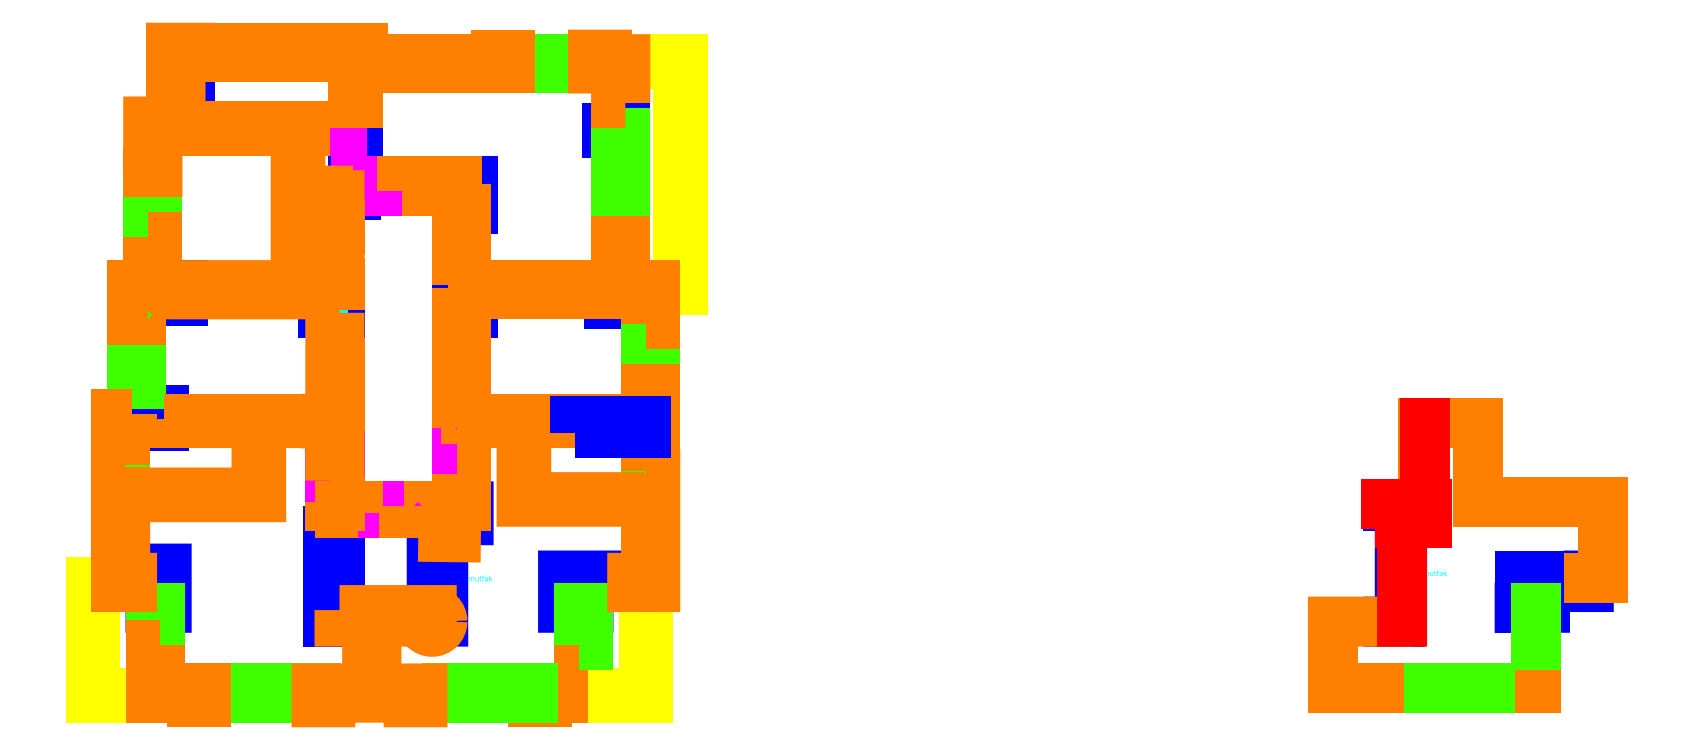
<metadata>
{"format":"dxf","ext":"dxf","renderer":"ezdxf+matplotlib","layout":"modelspace","background":"white","min_lineweight":24,"dpi":150}
</metadata>
<code>
0
SECTION
2
ENTITIES
0
LINE
8
Duvar
10
-279.7
20
156.5
30
0
11
-279.7
21
531.5
31
0
0
LINE
8
Duvar
10
-644.7
20
881.5
30
0
11
-644.7
21
1042
31
0
0
LINE
8
Duvar
10
240.3
20
-348.5
30
0
11
140.3
21
-348.5
31
0
0
LINE
8
Duvar
10
260.3
20
-368.5
30
0
11
170.3
21
-368.5
31
0
0
LINE
8
Duvar
10
-669.7
20
-173.5
30
0
11
-669.7
21
-173.5
31
0
0
LINE
8
Duvar
10
-689.7
20
-173.5
30
0
11
-689.7
21
-128.5
31
0
0
LINE
8
Duvar
10
-689.7
20
-128.5
30
0
11
-764.7
21
-128.5
31
0
0
LINE
8
Duvar
10
260.3
20
-368.5
30
0
11
260.3
21
-253.5
31
0
0
LINE
8
Duvar
10
260.3
20
-173.5
30
0
11
260.3
21
-128.5
31
0
0
LINE
8
Duvar
10
240.3
20
-348.5
30
0
11
240.3
21
-253.5
31
0
0
LINE
8
Duvar
10
-279.7
20
721.5
30
0
11
-244.7
21
721.5
31
0
0
LINE
8
Duvar
10
-299.7
20
526.5
30
0
11
-364.7
21
526.5
31
0
0
LINE
8
Duvar
10
-354.7
20
871.5
30
0
11
-604.7
21
871.5
31
0
0
LINE
8
Duvar
10
340.3
20
861.5
30
0
11
340.3
21
1017
31
0
0
LINE
8
Duvar
10
-709.7
20
256.4
30
0
11
-709.7
21
311.5
31
0
0
LINE
8
Duvar
10
-729.7
20
246.5
30
0
11
-729.7
21
311.5
31
0
0
LINE
8
Duvar
10
-244.7
20
741.5
30
0
11
-244.7
21
721.5
31
0
0
LINE
8
Duvar
10
-709.7
20
311.5
30
0
11
-729.7
21
311.5
31
0
0
LINE
8
Duvar
10
-674.7
20
771.5
30
0
11
-694.7
21
771.5
31
0
0
LINE
8
Duvar
10
-694.7
20
631.5
30
0
11
-674.7
21
631.5
31
0
0
LINE
8
Duvar
10
140.3
20
-348.5
30
0
11
140.3
21
-378.5
31
0
0
LINE
8
Duvar
10
170.3
20
-368.5
30
0
11
170.3
21
-378.5
31
0
0
LINE
8
Duvar
10
140.3
20
-378.5
30
0
11
170.3
21
-378.5
31
0
0
LINE
8
Duvar
10
260.3
20
-173.5
30
0
11
240.3
21
-173.5
31
0
0
LINE
8
Duvar
10
240.3
20
-253.5
30
0
11
260.3
21
-253.5
31
0
0
LINE
8
Duvar
10
-689.7
20
-173.5
30
0
11
-669.7
21
-173.5
31
0
0
LINE
8
Duvar
10
90.29
20
1017
30
0
11
90.29
21
996.5
31
0
0
LINE
8
Duvar
10
-239.7
20
46.5
30
0
11
-239.7
21
31.48
31
0
0
LWPOLYLINE
8
Kolon
90
        4
70
     1
43
0
10
-644.7
20
921.5
10
-604.7
20
921.5
10
-604.7
20
861.5
10
-644.7
20
861.5
0
LWPOLYLINE
8
Kolon
90
        4
70
     1
43
0
10
-304.7
20
751.5
10
-244.7
20
751.5
10
-244.7
20
721.5
10
-304.7
20
721.5
0
LWPOLYLINE
8
Kolon
90
        4
70
     1
43
0
10
-644.7
20
921.5
10
-604.7
20
921.5
10
-604.7
20
861.5
10
-644.7
20
861.5
0
LWPOLYLINE
8
Kolon
90
        4
70
     1
43
0
10
-694.7
20
526.5
10
-619.7
20
526.5
10
-619.7
20
491.5
10
-694.7
20
491.5
0
LWPOLYLINE
8
Kolon
90
        4
70
     1
43
0
10
-274.7
20
921.5
10
-239.7
20
921.5
10
-239.7
20
861.5
10
-274.7
20
861.5
0
LWPOLYLINE
8
Kolon
90
        4
70
     1
43
0
10
-304.7
20
751.5
10
-244.7
20
751.5
10
-244.7
20
721.5
10
-304.7
20
721.5
0
LWPOLYLINE
8
Kolon
90
        4
70
     1
43
0
10
-729.7
20
256.4
10
-659.7
20
256.4
10
-659.7
20
221.4
10
-729.7
20
221.4
0
LWPOLYLINE
8
Kolon
90
        4
70
     1
43
0
10
-314.7
20
526.5
10
-279.7
20
526.5
10
-279.7
20
466.5
10
-314.7
20
466.5
0
LWPOLYLINE
8
Kolon
90
        4
70
     1
43
0
10
300.3
20
921.5
10
340.3
20
921.5
10
340.3
20
856.5
10
300.3
20
856.5
0
LWPOLYLINE
8
Kolon
90
        6
70
     1
43
0
10
-729.7
20
-88.5
10
-729.7
20
-128.5
10
-689.7
20
-128.5
10
-689.7
20
-173.5
10
-654.7
20
-173.5
10
-654.7
20
-88.5
0
LWPOLYLINE
8
Kolon
90
        4
70
     1
43
0
10
-24.71
20
526.5
10
10.29
20
526.5
10
10.29
20
466.5
10
-24.71
20
466.5
0
LWPOLYLINE
8
Kolon
90
        4
70
     1
43
0
10
-304.7
20
46.5
10
-279.7
20
46.5
10
-279.7
20
-203.5
10
-304.7
20
-203.5
0
LWPOLYLINE
8
Kolon
90
        4
70
     1
43
0
10
305.3
20
526.5
10
385.3
20
526.5
10
385.3
20
486.5
10
305.3
20
486.5
0
LWPOLYLINE
8
Kolon
90
        6
70
     1
43
0
10
-79.68
20
46.5
10
-79.68
20
-203.5
10
-54.69
20
-203.5
10
-54.68
20
16.5
10
0.3182
20
16.5
10
0.3182
20
46.5
0
LWPOLYLINE
8
Kolon
90
        6
70
     1
43
0
10
355.3
20
-103.5
10
205.3
20
-103.5
10
205.3
20
-173.5
10
260.3
20
-173.5
10
260.3
20
-128.5
10
355.3
20
-128.5
0
LWPOLYLINE
8
Kolon
90
        4
70
     1
43
0
10
-644.7
20
921.5
10
-604.7
20
921.5
10
-604.7
20
861.5
10
-644.7
20
861.5
0
LWPOLYLINE
8
Kolon
90
        4
70
     1
43
0
10
-24.71
20
751.5
10
10.29
20
751.5
10
10.29
20
691.5
10
-24.71
20
691.5
0
LWPOLYLINE
8
Balkon
90
        4
70
     0
43
0
10
-764.7
20
-118.5
10
-819.7
20
-118.5
10
-819.7
20
-368.5
10
-689.7
20
-368.5
0
LWPOLYLINE
8
Balkon
90
        4
70
     0
43
0
10
-764.7
20
-128.5
10
-809.7
20
-128.5
10
-809.7
20
-358.5
10
-689.7
20
-358.5
0
LWPOLYLINE
8
Balkon
90
        3
70
     0
43
0
10
390.3
20
-128.5
10
390.3
20
-368.5
10
260.3
20
-368.5
0
LWPOLYLINE
8
Balkon
90
        3
70
     0
43
0
10
380.3
20
-128.5
10
380.3
20
-358.5
10
260.3
20
-358.5
0
LWPOLYLINE
8
Balkon
90
        4
70
     0
43
0
10
405.3
20
516.5
10
465.3
20
516.5
10
465.3
20
1017
10
340.3
20
1017
0
LWPOLYLINE
8
Balkon
90
        4
70
     0
43
0
10
405.3
20
526.5
10
455.3
20
526.5
10
455.3
20
1007
10
340.3
20
1007
0
LWPOLYLINE
8
pencere
90
        4
70
     1
43
0
10
-569.7
20
-348.5
10
-329.7
20
-348.5
10
-329.7
20
-368.5
10
-569.7
20
-368.5
0
LWPOLYLINE
8
pencere
90
        4
70
     1
43
0
10
-99.71
20
-348.5
10
140.3
20
-348.5
10
140.3
20
-368.5
10
-99.71
20
-368.5
0
LWPOLYLINE
8
pencere
90
        4
70
     1
43
0
10
385.3
20
176.5
10
405.3
20
176.5
10
405.3
20
116.5
10
385.3
20
116.5
0
LWPOLYLINE
8
pencere
90
        4
70
     1
43
0
10
385.3
20
441.5
10
405.3
20
441.5
10
405.3
20
301.5
10
385.3
20
301.5
0
LWPOLYLINE
8
pencere
90
        4
70
     1
43
0
10
320.3
20
621.5
10
340.3
20
621.5
10
340.3
20
856.5
10
320.3
20
856.5
0
LWPOLYLINE
8
pencere
90
        4
70
     1
43
0
10
90.29
20
996.5
10
270.3
20
996.5
10
270.3
20
1017
10
90.29
20
1017
0
LWPOLYLINE
8
pencere
90
        4
70
     1
43
0
10
-604.7
20
1042
10
-544.7
20
1042
10
-544.7
20
1022
10
-604.7
20
1022
0
LWPOLYLINE
8
pencere
90
        4
70
     1
43
0
10
-694.7
20
771.5
10
-674.7
20
771.5
10
-674.7
20
631.5
10
-694.7
20
631.5
0
LWPOLYLINE
8
pencere
90
        4
70
     1
43
0
10
-729.7
20
451.5
10
-709.7
20
451.5
10
-709.7
20
311.5
10
-729.7
20
311.5
0
LWPOLYLINE
8
pencere
90
        4
70
     1
43
0
10
-764.7
20
191.5
10
-744.7
20
191.5
10
-744.7
20
131.5
10
-764.7
20
131.5
0
LWPOLYLINE
8
pencere
90
        4
70
     1
43
0
10
-689.7
20
-253.5
10
-669.7
20
-253.5
10
-669.7
20
-173.5
10
-689.7
20
-173.5
0
LWPOLYLINE
8
BACA
90
        4
70
     1
43
0
10
-337.2
20
453.1
10
-314.7
20
453.1
10
-314.7
20
506.5
10
-337.2
20
506.5
0
LWPOLYLINE
8
Kapı
90
        4
70
     1
43
0
10
-374.7
20
761.5
10
-364.7
20
761.5
10
-364.7
20
851.5
10
-374.7
20
851.5
0
LWPOLYLINE
8
Kapı
90
        4
70
     1
43
0
10
-354.7
20
871.5
10
-274.7
20
871.5
10
-274.7
20
861.5
10
-354.7
20
861.5
0
LWPOLYLINE
8
Kapı
90
        4
70
     1
43
0
10
-144.7
20
731.5
10
-244.7
20
731.5
10
-244.7
20
751.5
10
-144.7
20
751.5
0
LWPOLYLINE
8
Kapı
90
        4
70
     1
43
0
10
-399.7
20
236.5
10
-309.7
20
236.5
10
-309.7
20
226.5
10
-399.7
20
226.5
0
LWPOLYLINE
8
Kapı
90
        4
70
     1
43
0
10
-459.7
20
136.5
10
-449.7
20
136.5
10
-449.7
20
216.5
10
-459.7
20
216.5
0
LWPOLYLINE
8
Kapı
90
        4
70
     1
43
0
10
-299.7
20
56.5
10
-279.7
20
56.5
10
-279.7
20
156.5
10
-299.7
20
156.5
0
LWPOLYLINE
8
Kapı
90
        4
70
     1
43
0
10
-24.71
20
116.5
10
-4.709
20
116.5
10
-4.709
20
216.5
10
-24.71
20
216.5
0
LWPOLYLINE
8
Kapı
90
        4
70
     1
43
0
10
5.291
20
226.5
10
95.29
20
226.5
10
95.29
20
236.5
10
5.291
20
236.5
0
LWPOLYLINE
8
Kapı
90
        4
70
     1
43
0
10
115.3
20
136.5
10
125.3
20
136.5
10
125.3
20
216.5
10
115.3
20
216.5
0
LWPOLYLINE
8
Kapı
90
        4
70
     1
43
0
10
-239.7
20
46.5
10
-139.7
20
46.5
10
-139.7
20
31.5
10
-239.7
20
31.5
0
LWPOLYLINE
8
pencere
90
        4
70
     1
43
0
10
240.3
20
-253.5
10
260.3
20
-253.5
10
260.3
20
-173.5
10
240.3
20
-173.5
0
LWPOLYLINE
8
KabloBaca
90
        4
70
     1
43
0
10
-364.7
20
711.5
10
-299.7
20
711.5
10
-299.7
20
656.5
10
-364.7
20
656.5
0
LWPOLYLINE
8
SinyalBaca
90
        4
70
     1
43
0
10
-364.7
20
586.5
10
-299.7
20
586.5
10
-299.7
20
526.5
10
-364.7
20
526.5
0
LWPOLYLINE
8
Duvar
90
       13
70
     0
43
0
10
385.3
20
116.5
10
385.3
20
66.5
10
125.3
20
66.5
10
125.3
20
136.5
10
115.3
20
136.5
10
115.3
20
56.5
10
385.3
20
56.5
10
385.3
20
-108.5
10
355.3
20
-108.5
10
355.3
20
-128.5
10
405.3
20
-128.5
10
405.3
20
116.5
10
385.3
20
116.5
0
LWPOLYLINE
8
Duvar
90
       14
70
     1
43
0
10
230.3
20
226.5
10
230.3
20
231.4
10
385.3
20
231.4
10
385.3
20
176.5
10
405.3
20
176.5
10
405.3
20
301.5
10
385.3
20
301.5
10
385.3
20
236.5
10
95.29
20
236.5
10
95.29
20
226.5
10
115.3
20
226.5
10
115.3
20
216.5
10
125.3
20
216.5
10
125.3
20
226.5
0
LWPOLYLINE
8
Duvar
90
        4
70
     1
43
0
10
-24.71
20
116.5
10
-4.709
20
116.5
10
-4.709
20
46.5
10
-24.71
20
46.5
0
LWPOLYLINE
8
Duvar
90
        4
70
     1
43
0
10
-139.7
20
46.5
10
-79.71
20
46.5
10
-79.71
20
31.5
10
-139.7
20
31.5
0
LWPOLYLINE
8
Duvar
90
        4
70
     1
43
0
10
-239.7
20
31.48
10
-279.7
20
31.48
10
-279.7
20
46.5
10
-239.7
20
46.5
0
LWPOLYLINE
8
Duvar
90
        4
70
     1
43
0
10
-299.7
20
56.5
10
-279.7
20
56.5
10
-279.7
20
46.5
10
-299.7
20
46.5
0
LWPOLYLINE
8
Duvar
90
       17
70
     0
43
0
10
-279.7
20
-178.5
10
-279.7
20
-203.5
10
-219.7
20
-203.5
10
-219.7
20
-348.5
10
-329.7
20
-348.5
10
-329.7
20
-378.5
10
-299.7
20
-378.5
10
-299.7
20
-368.5
10
-129.7
20
-368.5
10
-129.7
20
-378.5
10
-99.71
20
-378.5
10
-99.71
20
-348.5
10
-199.7
20
-348.5
10
-199.7
20
-203.5
10
-79.68
20
-203.5
10
-79.68
20
-178.5
10
-279.7
20
-178.5
0
LWPOLYLINE
8
Duvar
90
        9
70
     0
43
0
10
-24.71
20
216.5
10
-4.709
20
216.5
10
-4.709
20
226.5
10
5.291
20
226.5
10
5.291
20
236.5
10
-4.709
20
236.5
10
-4.709
20
466.5
10
-24.71
20
466.5
10
-24.71
20
216.5
0
LWPOLYLINE
8
Duvar
90
        4
70
     1
43
0
10
385.3
20
441.5
10
405.3
20
441.5
10
405.3
20
526.5
10
385.3
20
526.5
0
LWPOLYLINE
8
Duvar
90
        4
70
     1
43
0
10
320.3
20
526.5
10
340.3
20
526.5
10
340.3
20
621.5
10
320.3
20
621.5
0
LWPOLYLINE
8
Duvar
90
        4
70
     1
43
0
10
10.3
20
506.5
10
305.3
20
506.5
10
305.3
20
526.5
10
10.3
20
526.5
0
LWPOLYLINE
8
Duvar
90
        4
70
     1
43
0
10
-24.71
20
526.5
10
-4.709
20
526.5
10
-4.709
20
691.5
10
-24.71
20
691.5
0
LWPOLYLINE
8
Duvar
90
        9
70
     0
43
0
10
340.3
20
921.5
10
340.3
20
1017
10
300.3
20
1017
10
300.3
20
1027
10
270.3
20
1027
10
270.3
20
996.5
10
320.3
20
996.5
10
320.3
20
921.5
10
340.3
20
921.5
0
LWPOLYLINE
8
Duvar
90
        4
70
     1
43
0
10
-144.7
20
731.5
10
-24.71
20
731.5
10
-24.71
20
751.5
10
-144.7
20
751.5
0
LWPOLYLINE
8
Duvar
90
       12
70
     1
43
0
10
-249.7
20
1022
10
-249.7
20
921.5
10
-239.7
20
921.5
10
-239.7
20
996.5
10
90.29
20
996.5
10
90.29
20
1027
10
60.29
20
1027
10
60.29
20
1017
10
-229.7
20
1017
10
-229.7
20
1042
10
-544.7
20
1042
10
-544.7
20
1022
0
LWPOLYLINE
8
Duvar
90
        7
70
     0
43
0
10
-644.7
20
921.5
10
-624.7
20
921.5
10
-624.7
20
1022
10
-604.7
20
1022
10
-604.7
20
1042
10
-644.7
20
1042
10
-644.7
20
921.5
0
LWPOLYLINE
8
Duvar
90
        9
70
     0
43
0
10
-604.7
20
871.5
10
-604.7
20
861.5
10
-374.7
20
861.5
10
-374.7
20
851.5
10
-364.7
20
851.5
10
-364.7
20
861.5
10
-354.7
20
861.5
10
-354.7
20
871.5
10
-604.7
20
871.5
0
LWPOLYLINE
8
Duvar
90
        7
70
     0
43
0
10
-644.7
20
861.5
10
-674.7
20
861.5
10
-674.7
20
771.5
10
-694.7
20
771.5
10
-694.7
20
881.5
10
-644.7
20
881.5
10
-644.7
20
861.5
0
LWPOLYLINE
8
Duvar
90
        4
70
     1
43
0
10
-694.7
20
631.5
10
-674.7
20
631.5
10
-674.7
20
526.5
10
-694.7
20
526.5
0
LWPOLYLINE
8
Duvar
90
        7
70
     0
43
0
10
-694.7
20
492.2
10
-694.7
20
526.5
10
-729.7
20
526.5
10
-729.7
20
451.5
10
-709.7
20
451.5
10
-709.7
20
492.2
10
-694.7
20
492.2
0
LWPOLYLINE
8
Duvar
90
        4
70
     1
43
0
10
-299.7
20
531.5
10
-279.7
20
531.5
10
-279.7
20
526.5
10
-299.7
20
526.5
0
LWPOLYLINE
8
Duvar
90
       27
70
     0
43
0
10
-314.7
20
506.5
10
-619.7
20
506.5
10
-619.7
20
526.5
10
-374.7
20
526.5
10
-374.7
20
761.5
10
-364.7
20
761.5
10
-364.7
20
731.5
10
-304.7
20
731.5
10
-304.7
20
721.5
10
-279.7
20
721.5
10
-279.7
20
706.5
10
-299.7
20
706.5
10
-299.7
20
711.5
10
-364.7
20
711.5
10
-364.7
20
656.5
10
-279.7
20
656.5
10
-279.7
20
646.5
10
-364.7
20
646.5
10
-364.7
20
596.5
10
-279.7
20
596.5
10
-279.7
20
581.5
10
-299.7
20
581.5
10
-299.7
20
586.5
10
-364.7
20
586.5
10
-364.7
20
526.5
10
-314.7
20
526.5
10
-314.7
20
506.5
0
LWPOLYLINE
8
Duvar
90
        9
70
     0
43
0
10
-279.7
20
466.5
10
-299.7
20
466.5
10
-299.7
20
236.5
10
-309.7
20
236.5
10
-309.7
20
226.5
10
-299.7
20
226.5
10
-299.7
20
156.5
10
-279.7
20
156.5
10
-279.7
20
466.5
0
LWPOLYLINE
8
Duvar
90
        7
70
     0
43
0
10
-729.7
20
246.5
10
-729.7
20
226.5
10
-744.7
20
226.5
10
-744.7
20
191.5
10
-764.7
20
191.5
10
-764.7
20
246.5
10
-729.7
20
246.5
0
LWPOLYLINE
8
Duvar
90
        9
70
     0
43
0
10
-659.7
20
236.5
10
-659.7
20
226.5
10
-459.7
20
226.5
10
-459.7
20
216.5
10
-449.7
20
216.5
10
-449.7
20
226.5
10
-399.7
20
226.5
10
-399.7
20
236.5
10
-659.7
20
236.5
0
LWPOLYLINE
8
Duvar
90
       13
70
     0
43
0
10
-744.7
20
131.5
10
-764.7
20
131.5
10
-764.7
20
-128.5
10
-729.7
20
-128.5
10
-729.7
20
-108.5
10
-744.7
20
-108.5
10
-744.7
20
66.5
10
-449.7
20
66.5
10
-449.7
20
136.5
10
-459.7
20
136.5
10
-459.7
20
76.5
10
-744.7
20
76.5
10
-744.7
20
131.5
0
LWPOLYLINE
8
Duvar
90
        9
70
     0
43
0
10
-669.7
20
-253.5
10
-689.7
20
-253.5
10
-689.7
20
-368.5
10
-599.7
20
-368.5
10
-599.7
20
-378.5
10
-569.7
20
-378.5
10
-569.7
20
-348.5
10
-669.7
20
-348.5
10
-669.7
20
-253.5
0
LWPOLYLINE
8
Kolon
90
        4
70
     1
43
0
10
230.3
20
206.4
10
385.3
20
206.4
10
385.3
20
231.4
10
230.3
20
231.4
0
MTEXT
8
1YAZI
10
-0.3313
20
-104.3
30
0
40
12
41
68.63
46
0
71
     1
72
     5
1
mutfak
73
     1
44
1
0
LINE
8
Duvar
10
2315
20
-348.5
30
0
11
2215
21
-348.5
31
0
0
LINE
8
Duvar
10
2315
20
-348.5
30
0
11
2315
21
-253.5
31
0
0
LINE
8
Kolon
10
1996
20
-203.5
30
0
11
2021
21
-203.5
31
0
0
LINE
8
Kolon
10
2021
20
-203.5
30
0
11
2021
21
16.5
31
0
0
LINE
8
Kolon
10
2021
20
16.5
30
0
11
2076
21
16.5
31
0
0
LINE
8
Kolon
10
2076
20
16.5
30
0
11
2076
21
46.5
31
0
0
LINE
8
Kolon
10
2076
20
46.5
30
0
11
1996
21
46.5
31
0
0
LINE
8
Kolon
10
2431
20
-103.5
30
0
11
2281
21
-103.5
31
0
0
LINE
8
Kolon
10
2281
20
-103.5
30
0
11
2281
21
-173.5
31
0
0
LINE
8
Kolon
10
2281
20
-173.5
30
0
11
2336
21
-173.5
31
0
0
LINE
8
Kolon
10
2430
20
-128.5
30
0
11
2431
21
-103.5
31
0
0
LINE
8
pencere
10
1975
20
-348.5
30
0
11
2215
21
-348.5
31
0
0
LINE
8
Kapı
10
2070
20
116.5
30
0
11
2070
21
216.5
31
0
0
LINE
8
Kapı
10
2080
20
226.5
30
0
11
2170
21
226.5
31
0
0
LINE
8
Kapı
10
2190
20
216.5
30
0
11
2190
21
136.5
31
0
0
LINE
8
pencere
10
2315
20
-173.5
30
0
11
2315
21
-253.5
31
0
0
LINE
8
Duvar
10
2190
20
136.5
30
0
11
2190
21
56.5
31
0
0
LINE
8
Duvar
10
2190
20
56.5
30
0
11
2460
21
56.5
31
0
0
LINE
8
Duvar
10
2460
20
56.5
30
0
11
2460
21
-108.5
31
0
0
LINE
8
Duvar
10
2460
20
-108.5
30
0
11
2430
21
-108.5
31
0
0
LINE
8
Duvar
10
2170
20
226.5
30
0
11
2190
21
226.5
31
0
0
LINE
8
Duvar
10
2190
20
226.5
30
0
11
2190
21
216.5
31
0
0
LINE
8
Duvar
10
2070
20
116.5
30
0
11
2070
21
46.5
31
0
0
LINE
8
Duvar
10
1975
20
-348.5
30
0
11
1875
21
-348.5
31
0
0
LINE
8
Duvar
10
1875
20
-348.5
30
0
11
1875
21
-203.5
31
0
0
LINE
8
Duvar
10
1875
20
-203.5
30
0
11
1996
21
-203.5
31
0
0
TEXT
8
1YAZI
10
2071
20
-104.7
30
0
40
12
1
mutfak
0
LINE
8
Duvar
10
2070
20
216.5
30
0
11
2070
21
226.5
31
0
0
LINE
8
Duvar
10
2070
20
226.5
30
0
11
2080
21
226.5
31
0
0
LINE
8
Kolon
10
2026
20
-203.5
30
0
11
2026
21
21.5
31
0
0
LINE
8
Kolon
10
2021
20
11.5
30
0
11
2081
21
11.5
31
0
0
LINE
8
Duvar
10
2081
20
11.5
30
0
11
2081
21
51.5
31
0
0
LINE
8
Duvar
10
2081
20
51.5
30
0
11
1991
21
51.5
31
0
0
LINE
8
Duvar
10
2075
20
116.5
30
0
11
2075
21
46.5
31
0
0
LINE
8
Kapı
10
2075
20
116.5
30
0
11
2075
21
216.5
31
0
0
LINE
8
Duvar
10
2075
20
216.5
30
0
11
2075
21
226.5
31
0
0
CIRCLE
8
Duvar
10
-79
20
-203
30
0
40
22.51
0
LINE
8
Duvar
10
-54.68
20
-20.07
30
0
11
-27.18
21
-20.39
31
0
0
ENDSEC
0
EOF

</code>
